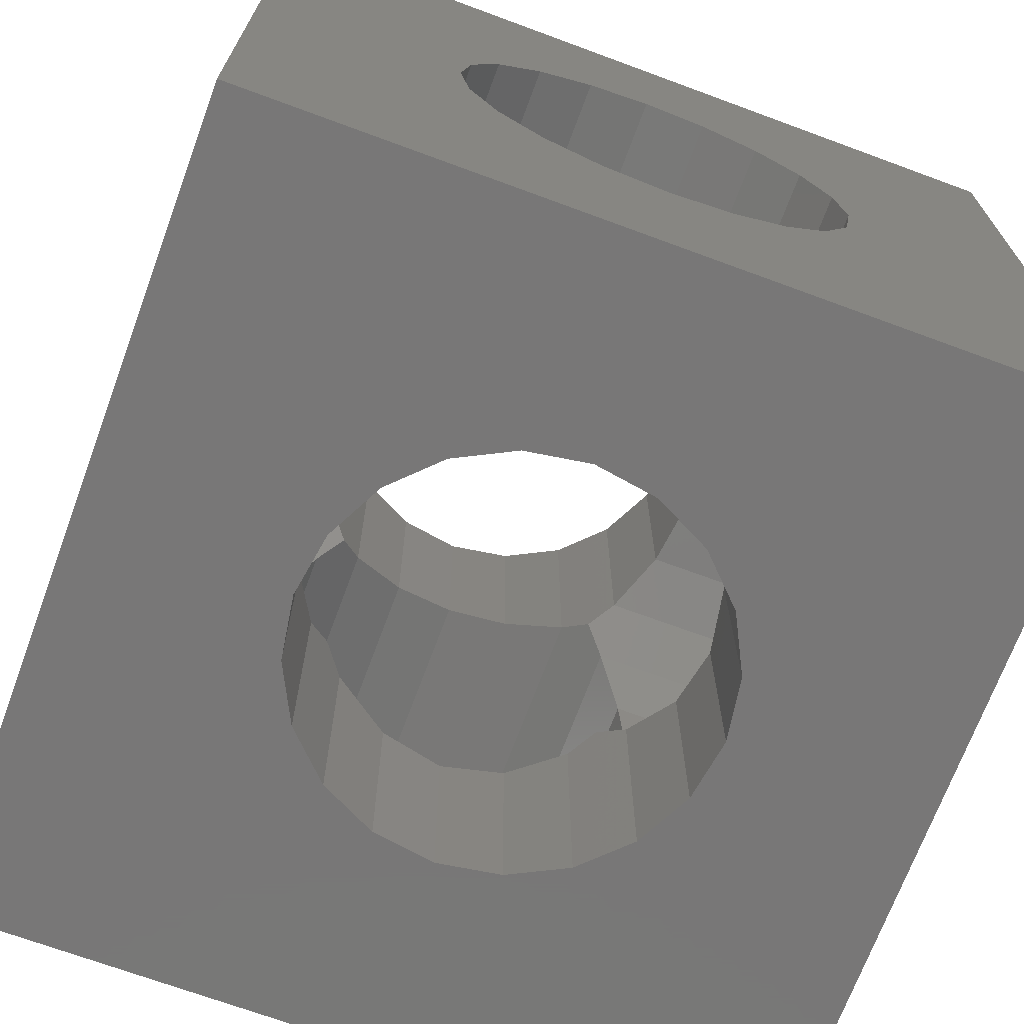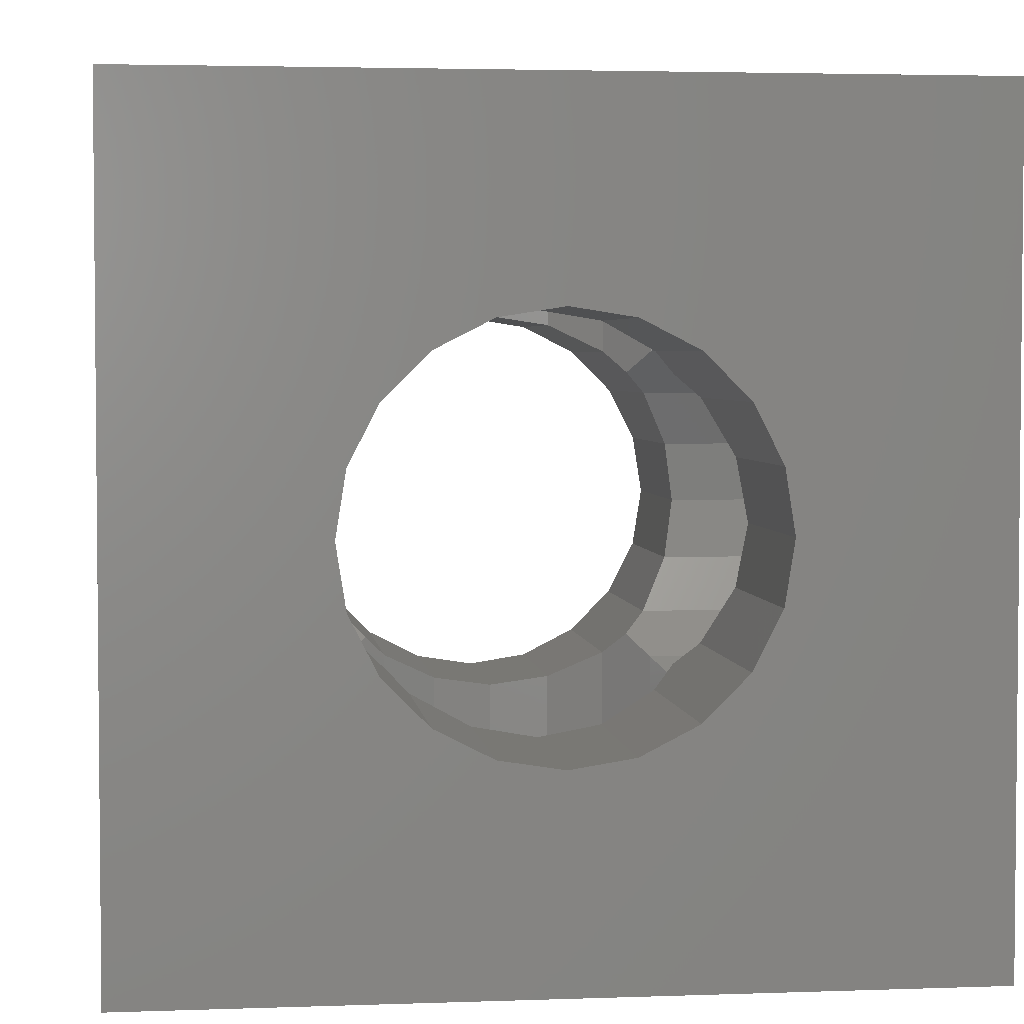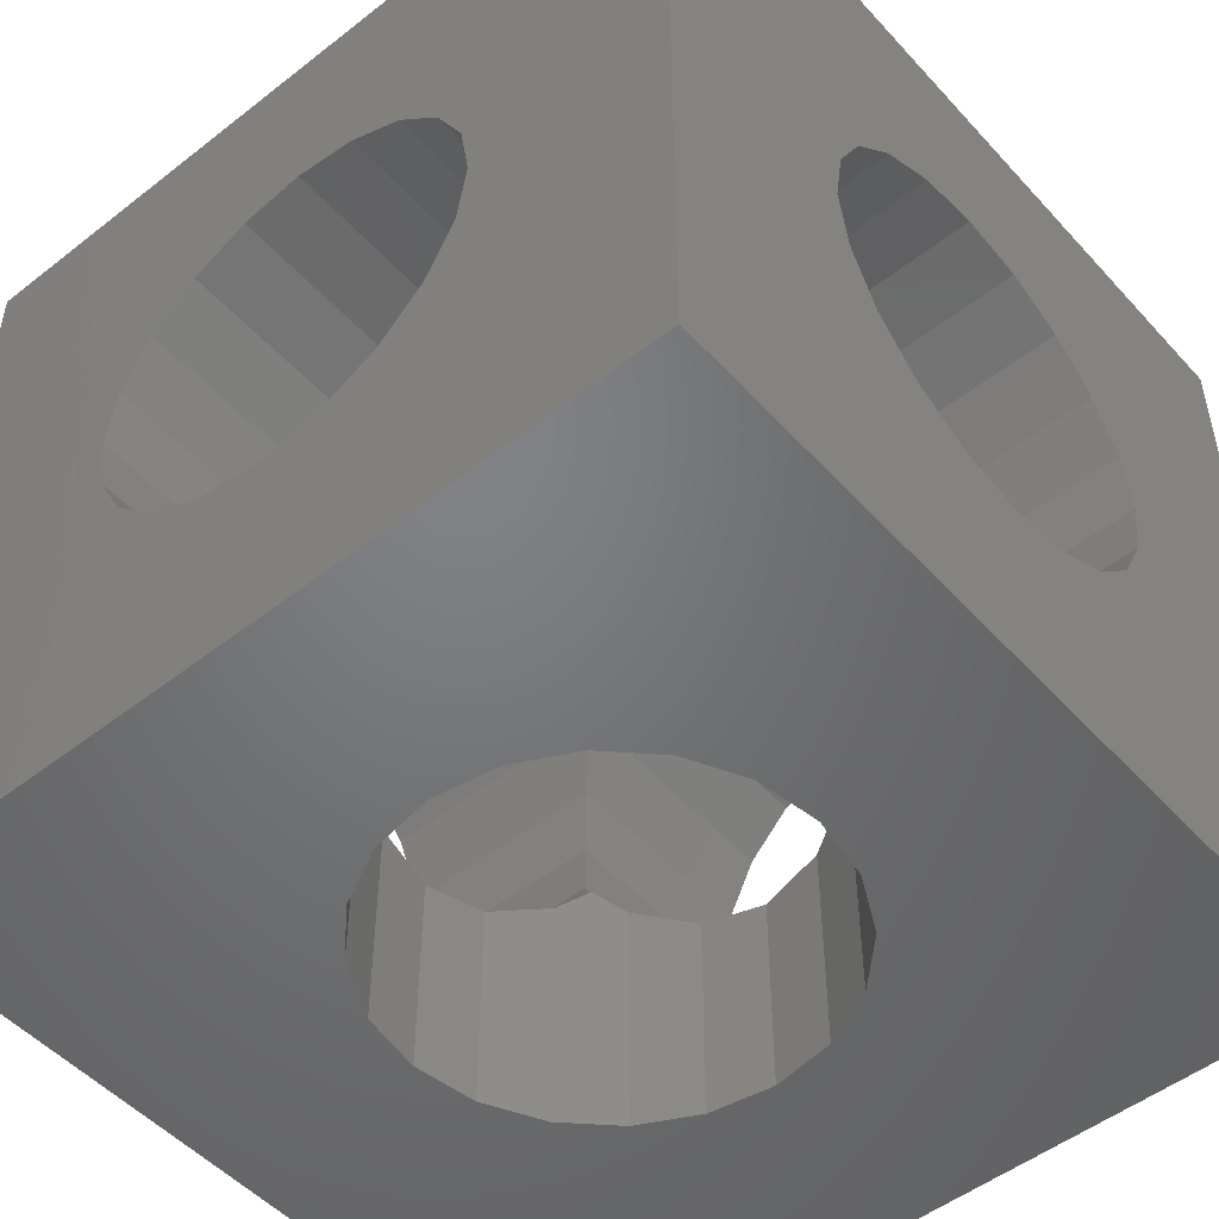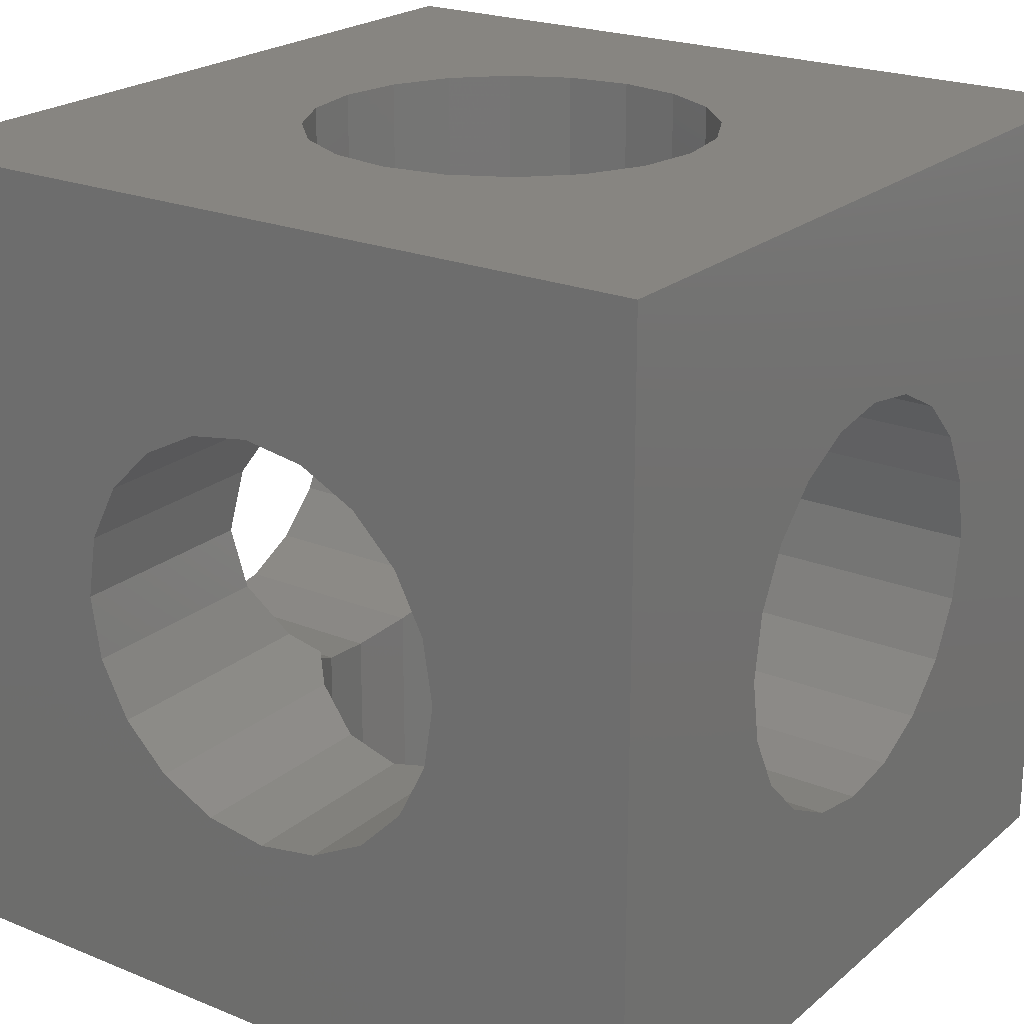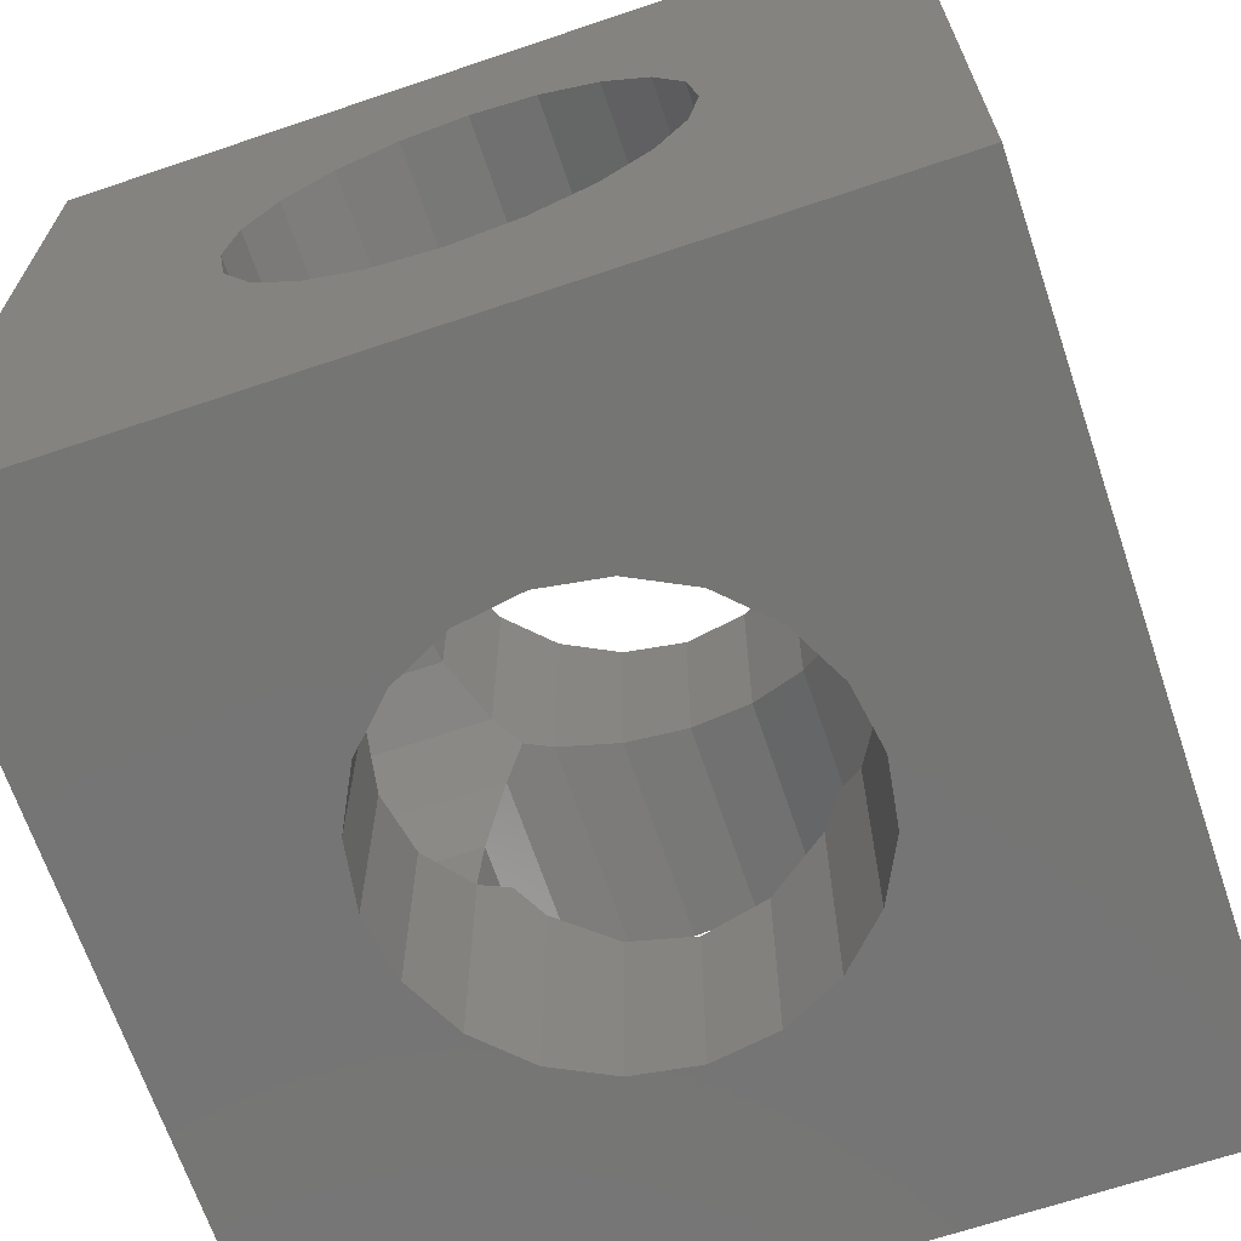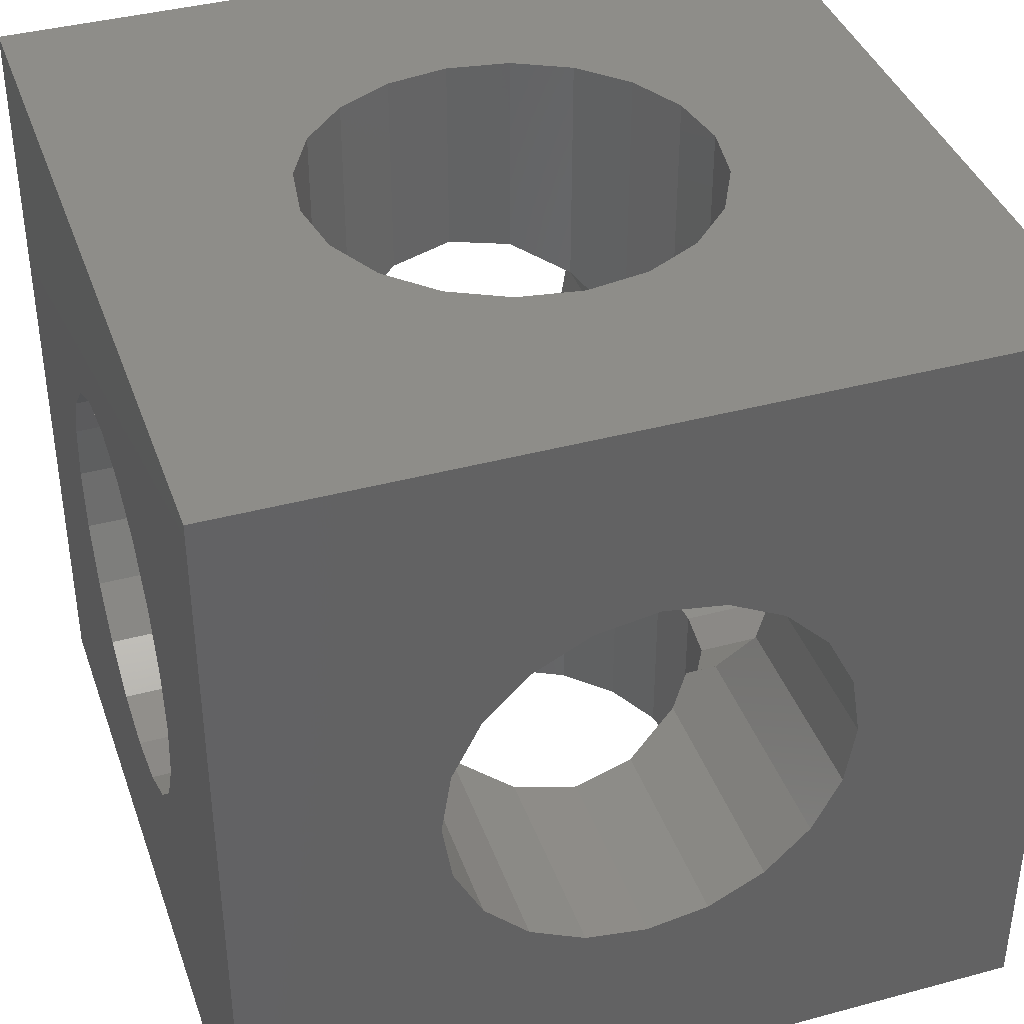
<metadata>
{"format":"stl","ext":"stl","renderer":"f3d","projection":"perspective","resolution":1024,"background":"white","views":[{"elev":-70.1,"azim":159.7,"up":"+Y"},{"elev":3.4,"azim":173.1,"up":"+Z"},{"elev":-50.6,"azim":130.5,"up":"+Z"},{"elev":22.1,"azim":125.3,"up":"+Y"},{"elev":-67.4,"azim":-161.3,"up":"+Y"},{"elev":39.2,"azim":161.4,"up":"+Y"}]}
</metadata>
<code>
# stl→obj: 196 verts, 408 faces
v -12.7 12.7 -12.7
v -12.7 6.35 0
v -12.7 12.7 12.7
v -12.7 6.039 -1.962
v -12.7 5.137 -3.732
v -12.7 3.732 -5.137
v -12.7 1.962 -6.039
v -12.7 0 -6.35
v -12.7 -12.7 -12.7
v -12.7 -6.039 -1.962
v -12.7 -6.35 0
v -12.7 -5.137 -3.732
v -12.7 -3.732 -5.137
v -12.7 -1.962 -6.039
v -12.7 6.039 1.962
v -12.7 5.137 3.732
v -12.7 3.732 5.137
v -12.7 1.962 6.039
v -12.7 0 6.35
v -12.7 -12.7 12.7
v -12.7 -1.962 6.039
v -12.7 -3.732 5.137
v -12.7 -5.137 3.732
v -12.7 -6.039 1.962
v 12.7 12.7 12.7
v 6.35 0 12.7
v 12.7 -12.7 12.7
v 6.039 1.962 12.7
v 5.137 3.732 12.7
v 3.732 5.137 12.7
v 1.962 6.039 12.7
v 0 6.35 12.7
v -6.039 1.962 12.7
v -6.35 0 12.7
v -5.137 3.732 12.7
v -3.732 5.137 12.7
v -1.962 6.039 12.7
v 6.039 -1.962 12.7
v 5.137 -3.732 12.7
v 3.732 -5.137 12.7
v 1.962 -6.039 12.7
v 0 -6.35 12.7
v -1.962 -6.039 12.7
v -3.732 -5.137 12.7
v -5.137 -3.732 12.7
v -6.039 -1.962 12.7
v 12.7 6.35 0
v 12.7 12.7 -12.7
v 12.7 6.039 1.962
v 12.7 5.137 3.732
v 12.7 3.732 5.137
v 12.7 1.962 6.039
v 12.7 0 6.35
v 12.7 -6.039 1.962
v 12.7 -6.35 0
v 12.7 -5.137 3.732
v 12.7 -3.732 5.137
v 12.7 -1.962 6.039
v 12.7 6.039 -1.962
v 12.7 5.137 -3.732
v 12.7 3.732 -5.137
v 12.7 1.962 -6.039
v 12.7 0 -6.35
v 12.7 -12.7 -12.7
v 12.7 -1.962 -6.039
v 12.7 -3.732 -5.137
v 12.7 -5.137 -3.732
v 12.7 -6.039 -1.962
v 0 12.7 6.35
v 1.962 12.7 6.039
v 3.732 12.7 5.137
v 5.137 12.7 3.732
v 6.039 12.7 1.962
v 6.35 12.7 0
v 1.962 12.7 -6.039
v 0 12.7 -6.35
v 3.732 12.7 -5.137
v 5.137 12.7 -3.732
v 6.039 12.7 -1.962
v -1.962 12.7 6.039
v -3.732 12.7 5.137
v -5.137 12.7 3.732
v -6.039 12.7 1.962
v -6.35 12.7 0
v -6.039 12.7 -1.962
v -5.137 12.7 -3.732
v -3.732 12.7 -5.137
v -1.962 12.7 -6.039
v 6.35 0 -12.7
v 6.039 -1.962 -12.7
v 5.137 -3.732 -12.7
v 3.732 -5.137 -12.7
v 1.962 -6.039 -12.7
v 0 -6.35 -12.7
v -6.039 -1.962 -12.7
v -6.35 0 -12.7
v -5.137 -3.732 -12.7
v -3.732 -5.137 -12.7
v -1.962 -6.039 -12.7
v 6.039 1.962 -12.7
v 5.137 3.732 -12.7
v 3.732 5.137 -12.7
v 1.962 6.039 -12.7
v 0 6.35 -12.7
v -1.962 6.039 -12.7
v -3.732 5.137 -12.7
v -5.137 3.732 -12.7
v -6.039 1.962 -12.7
v 0 -12.7 6.35
v -1.962 -12.7 6.039
v -3.732 -12.7 5.137
v -5.137 -12.7 3.732
v -6.039 -12.7 1.962
v -6.35 -12.7 0
v -1.962 -12.7 -6.039
v 0 -12.7 -6.35
v -3.732 -12.7 -5.137
v -5.137 -12.7 -3.732
v -6.039 -12.7 -1.962
v 1.962 -12.7 6.039
v 3.732 -12.7 5.137
v 5.137 -12.7 3.732
v 6.039 -12.7 1.962
v 6.35 -12.7 0
v 6.039 -12.7 -1.962
v 5.137 -12.7 -3.732
v 3.732 -12.7 -5.137
v 1.962 -12.7 -6.039
v 1.962 6.039 6.039
v 3.732 5.137 5.137
v 1.962 6.039 -6.039
v 3.732 5.137 -5.137
v 6.35 0 6.35
v 6.039 -1.962 6.039
v 6.35 0 -6.35
v 6.039 -1.962 -6.039
v -1.962 -6.039 -6.039
v -3.732 -5.137 -5.137
v -1.962 -6.039 6.039
v -3.732 -5.137 5.137
v 5.137 3.732 5.137
v 4.435 4.435 4.435
v 5.137 3.732 -5.137
v 4.435 4.435 -4.435
v 6.039 1.962 -6.039
v 6.039 1.962 6.039
v 0 6.35 -6.35
v 0 6.35 6.35
v -1.962 6.039 -6.039
v -1.962 6.039 6.039
v -5.137 3.732 -5.137
v -3.732 5.137 -5.137
v -4.435 4.435 -4.435
v -5.137 3.732 5.137
v -3.732 5.137 5.137
v -4.435 4.435 4.435
v 3.732 -5.137 -5.137
v 5.137 -3.732 -5.137
v 4.435 -4.435 -4.435
v 3.732 -5.137 5.137
v 5.137 -3.732 5.137
v 4.435 -4.435 4.435
v -6.35 0 -6.35
v -6.039 -1.962 -6.039
v -6.35 0 6.35
v -6.039 -1.962 6.039
v -5.137 -3.732 -5.137
v -4.435 -4.435 -4.435
v -5.137 -3.732 5.137
v -4.435 -4.435 4.435
v -6.039 1.962 -6.039
v -6.039 1.962 6.039
v 0 -6.35 6.35
v 1.962 -6.039 6.039
v 0 -6.35 -6.35
v 1.962 -6.039 -6.039
v 6.35 6.35 0
v 6.039 6.039 1.962
v 6.35 -6.35 0
v 6.039 -6.039 1.962
v 5.137 5.137 3.732
v 5.137 -5.137 3.732
v -6.35 6.35 0
v -6.039 6.039 -1.962
v -6.35 -6.35 0
v -6.039 -6.039 -1.962
v -5.137 -5.137 3.732
v -5.137 5.137 3.732
v 5.137 5.137 -3.732
v 5.137 -5.137 -3.732
v 6.039 6.039 -1.962
v 6.039 -6.039 -1.962
v -5.137 5.137 -3.732
v -5.137 -5.137 -3.732
v -6.039 6.039 1.962
v -6.039 -6.039 1.962
f 1 2 3
f 1 4 2
f 1 5 4
f 1 6 5
f 1 7 6
f 1 8 7
f 9 8 1
f 10 9 11
f 12 9 10
f 13 9 12
f 14 9 13
f 8 9 14
f 15 3 2
f 16 3 15
f 17 3 16
f 18 3 17
f 19 3 18
f 20 19 21
f 20 11 9
f 19 20 3
f 22 20 21
f 23 20 22
f 24 20 23
f 11 20 24
f 25 26 27
f 25 28 26
f 25 29 28
f 25 30 29
f 25 31 30
f 25 32 31
f 3 32 25
f 33 3 34
f 35 3 33
f 36 3 35
f 37 3 36
f 32 3 37
f 38 27 26
f 39 27 38
f 40 27 39
f 41 27 40
f 42 27 41
f 20 42 43
f 20 34 3
f 42 20 27
f 44 20 43
f 45 20 44
f 46 20 45
f 34 20 46
f 25 47 48
f 25 49 47
f 25 50 49
f 25 51 50
f 25 52 51
f 25 53 52
f 27 53 25
f 54 27 55
f 56 27 54
f 57 27 56
f 58 27 57
f 53 27 58
f 59 48 47
f 60 48 59
f 61 48 60
f 62 48 61
f 63 48 62
f 64 63 65
f 64 55 27
f 63 64 48
f 66 64 65
f 67 64 66
f 68 64 67
f 55 64 68
f 25 69 3
f 25 70 69
f 25 71 70
f 25 72 71
f 25 73 72
f 25 74 73
f 48 74 25
f 75 48 76
f 77 48 75
f 78 48 77
f 79 48 78
f 74 48 79
f 80 3 69
f 81 3 80
f 82 3 81
f 83 3 82
f 84 3 83
f 1 84 85
f 1 76 48
f 84 1 3
f 86 1 85
f 87 1 86
f 88 1 87
f 76 1 88
f 64 89 48
f 64 90 89
f 64 91 90
f 64 92 91
f 64 93 92
f 64 94 93
f 9 94 64
f 95 9 96
f 97 9 95
f 98 9 97
f 99 9 98
f 94 9 99
f 100 48 89
f 101 48 100
f 102 48 101
f 103 48 102
f 104 48 103
f 1 104 105
f 1 96 9
f 104 1 48
f 106 1 105
f 107 1 106
f 108 1 107
f 96 1 108
f 20 109 27
f 20 110 109
f 20 111 110
f 20 112 111
f 20 113 112
f 20 114 113
f 9 114 20
f 115 9 116
f 117 9 115
f 118 9 117
f 119 9 118
f 114 9 119
f 120 27 109
f 121 27 120
f 122 27 121
f 123 27 122
f 124 27 123
f 64 124 125
f 64 116 9
f 124 64 27
f 126 64 125
f 127 64 126
f 128 64 127
f 116 64 128
f 129 30 31
f 30 129 130
f 102 131 103
f 131 102 132
f 38 133 134
f 133 38 26
f 90 135 89
f 135 90 136
f 98 137 99
f 137 98 138
f 139 44 43
f 44 139 140
f 141 130 142
f 130 141 30
f 30 141 29
f 143 132 102
f 143 102 101
f 132 143 144
f 145 101 100
f 101 145 143
f 146 29 141
f 29 146 28
f 103 147 104
f 147 103 131
f 148 31 32
f 31 148 129
f 105 147 149
f 147 105 104
f 37 148 32
f 148 37 150
f 151 152 153
f 152 151 106
f 106 151 107
f 154 155 36
f 154 36 35
f 155 154 156
f 36 150 37
f 150 36 155
f 106 149 152
f 149 106 105
f 157 158 91
f 157 91 92
f 158 157 159
f 160 161 162
f 161 160 39
f 39 160 40
f 91 136 90
f 136 91 158
f 39 134 161
f 134 39 38
f 95 163 164
f 163 95 96
f 46 165 34
f 165 46 166
f 138 167 168
f 167 138 97
f 97 138 98
f 140 169 45
f 140 45 44
f 169 140 170
f 163 108 171
f 108 163 96
f 165 33 34
f 33 165 172
f 135 100 89
f 100 135 145
f 133 28 146
f 28 133 26
f 41 173 42
f 173 41 174
f 93 175 176
f 175 93 94
f 92 176 157
f 176 92 93
f 40 174 41
f 174 40 160
f 173 43 42
f 43 173 139
f 99 175 94
f 175 99 137
f 97 164 167
f 164 97 95
f 45 166 46
f 166 45 169
f 171 107 151
f 107 171 108
f 172 35 33
f 35 172 154
f 177 73 74
f 73 177 178
f 123 179 124
f 179 123 180
f 178 72 73
f 72 178 181
f 122 180 123
f 180 122 182
f 148 70 129
f 70 148 69
f 173 120 109
f 120 173 174
f 181 71 72
f 181 130 71
f 130 181 142
f 182 160 162
f 122 160 182
f 160 122 121
f 111 139 110
f 139 111 140
f 81 150 155
f 150 81 80
f 80 148 150
f 148 80 69
f 110 173 109
f 173 110 139
f 175 128 176
f 128 175 116
f 147 75 76
f 75 147 131
f 183 85 84
f 85 183 184
f 119 185 114
f 185 119 186
f 129 71 130
f 71 129 70
f 174 121 120
f 121 174 160
f 140 187 170
f 111 187 140
f 187 111 112
f 155 82 81
f 155 188 82
f 188 155 156
f 132 78 77
f 132 189 78
f 189 132 144
f 157 190 159
f 127 190 157
f 190 127 126
f 78 191 79
f 191 78 189
f 126 192 190
f 192 126 125
f 125 179 192
f 179 125 124
f 79 177 74
f 177 79 191
f 193 87 86
f 193 152 87
f 152 193 153
f 194 138 168
f 118 138 194
f 138 118 117
f 184 86 85
f 86 184 193
f 118 186 119
f 186 118 194
f 82 195 83
f 195 82 188
f 112 196 187
f 196 112 113
f 83 183 84
f 183 83 195
f 113 185 196
f 185 113 114
f 131 77 75
f 77 131 132
f 176 127 157
f 127 176 128
f 87 149 88
f 149 87 152
f 117 137 138
f 137 117 115
f 115 175 137
f 175 115 116
f 88 147 76
f 147 88 149
f 60 191 189
f 191 60 59
f 5 184 4
f 184 5 193
f 17 172 18
f 172 17 154
f 146 51 52
f 51 146 141
f 135 65 63
f 65 135 136
f 14 163 8
f 163 14 164
f 196 23 187
f 23 196 24
f 180 56 54
f 56 180 182
f 6 171 151
f 171 6 7
f 61 145 62
f 145 61 143
f 183 15 2
f 15 183 195
f 177 49 178
f 49 177 47
f 188 154 17
f 188 17 16
f 154 188 156
f 181 141 142
f 141 181 51
f 51 181 50
f 178 50 181
f 50 178 49
f 195 16 15
f 16 195 188
f 167 194 168
f 194 167 12
f 12 167 13
f 158 190 67
f 158 67 66
f 190 158 159
f 13 164 14
f 164 13 167
f 136 66 65
f 66 136 158
f 21 165 166
f 165 21 19
f 58 133 53
f 133 58 134
f 187 169 170
f 169 187 22
f 22 187 23
f 182 161 57
f 182 57 56
f 161 182 162
f 22 166 169
f 166 22 21
f 57 134 58
f 134 57 161
f 143 189 144
f 189 143 60
f 60 143 61
f 151 193 5
f 151 5 6
f 193 151 153
f 4 183 2
f 183 4 184
f 59 177 191
f 177 59 47
f 18 165 19
f 165 18 172
f 133 52 53
f 52 133 146
f 7 163 171
f 163 7 8
f 62 135 63
f 135 62 145
f 68 179 55
f 179 68 192
f 10 185 186
f 185 10 11
f 12 186 194
f 186 12 10
f 67 192 68
f 192 67 190
f 179 54 55
f 54 179 180
f 185 24 196
f 24 185 11

</code>
